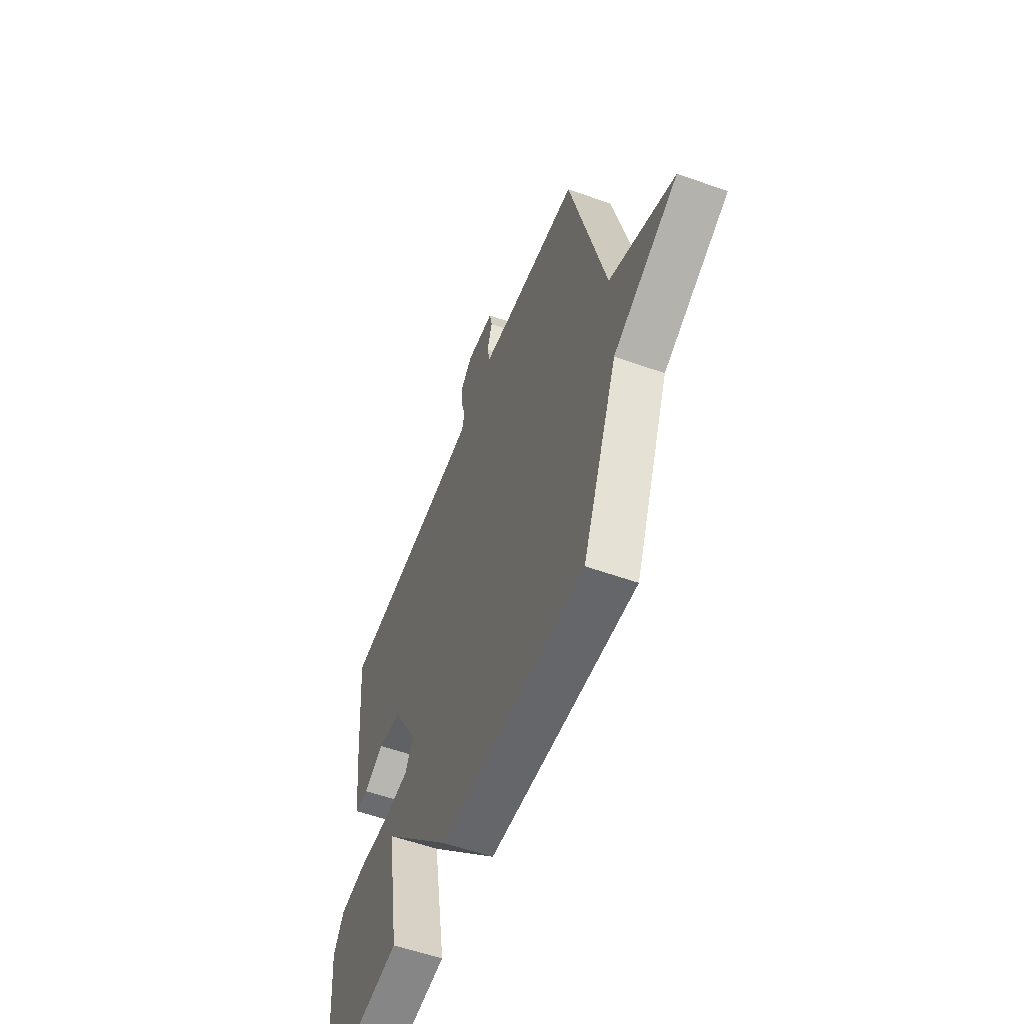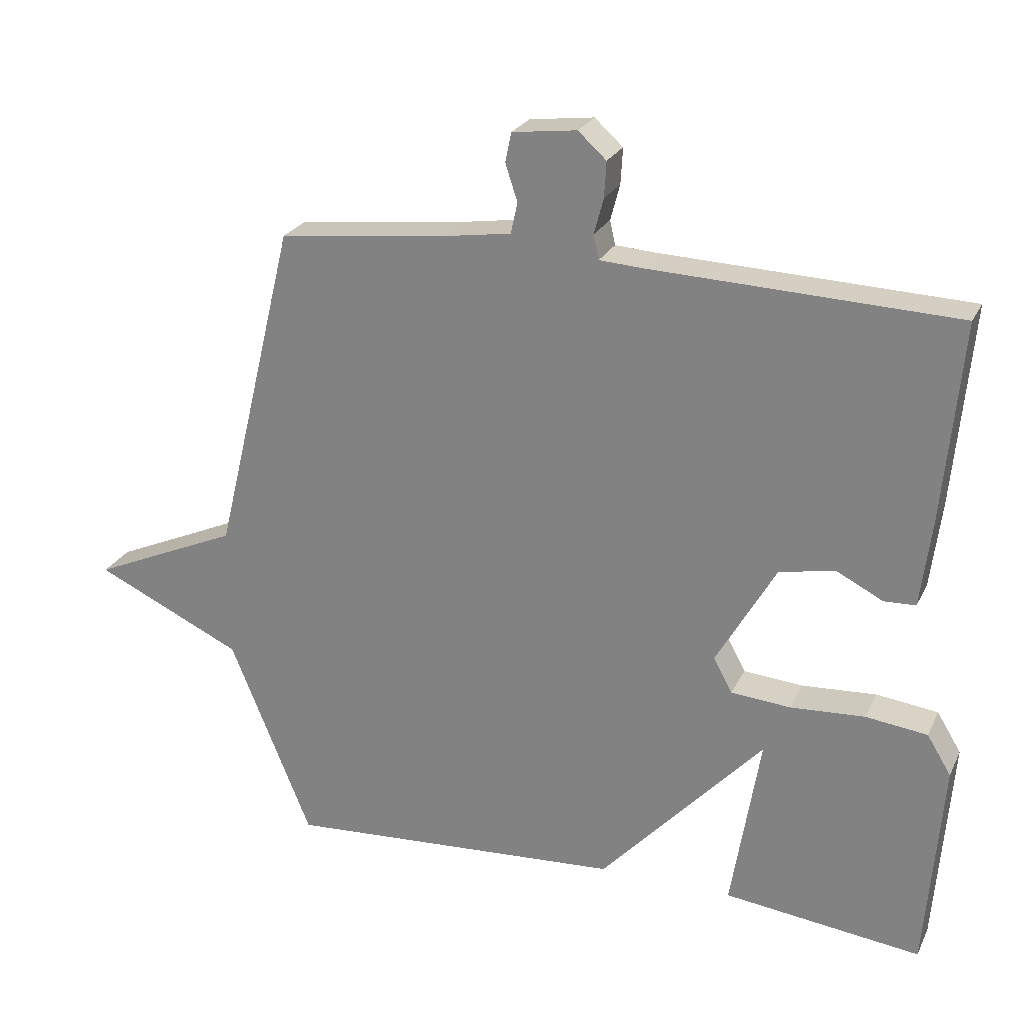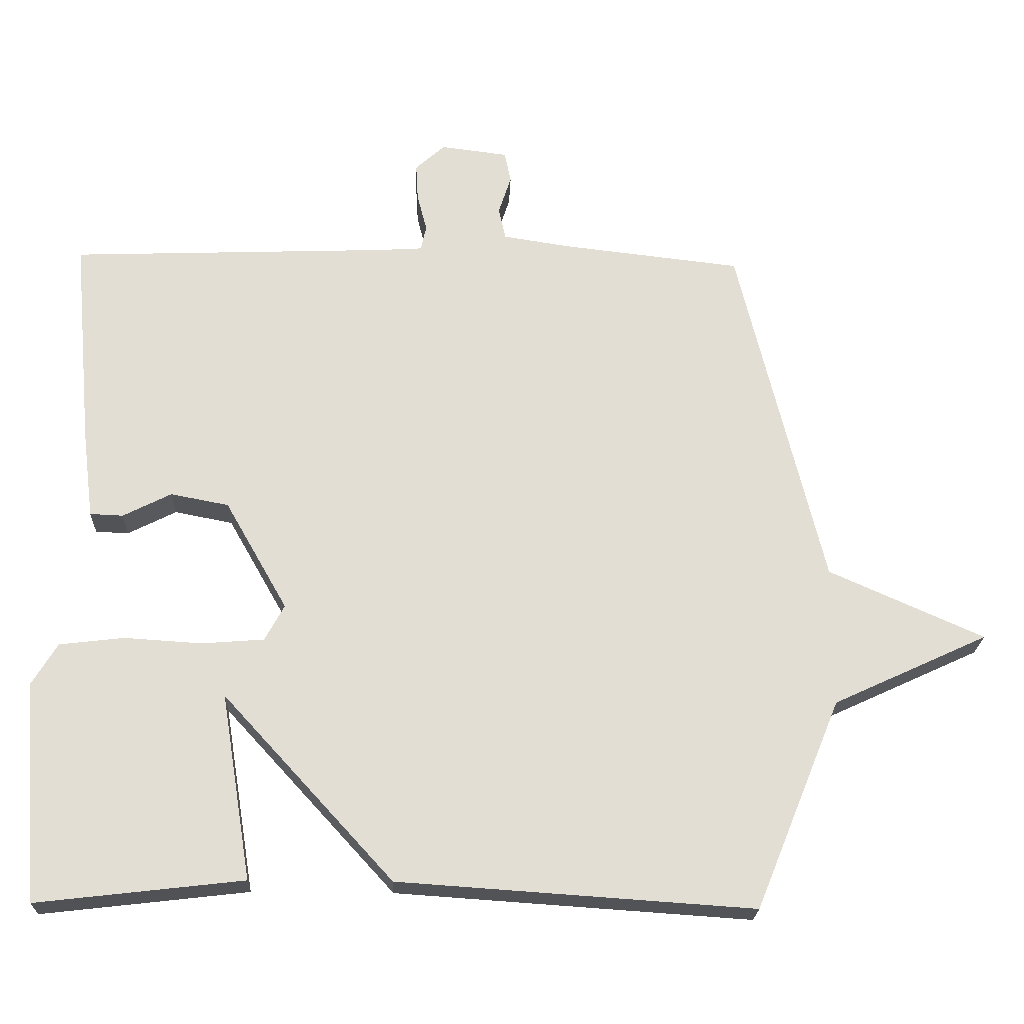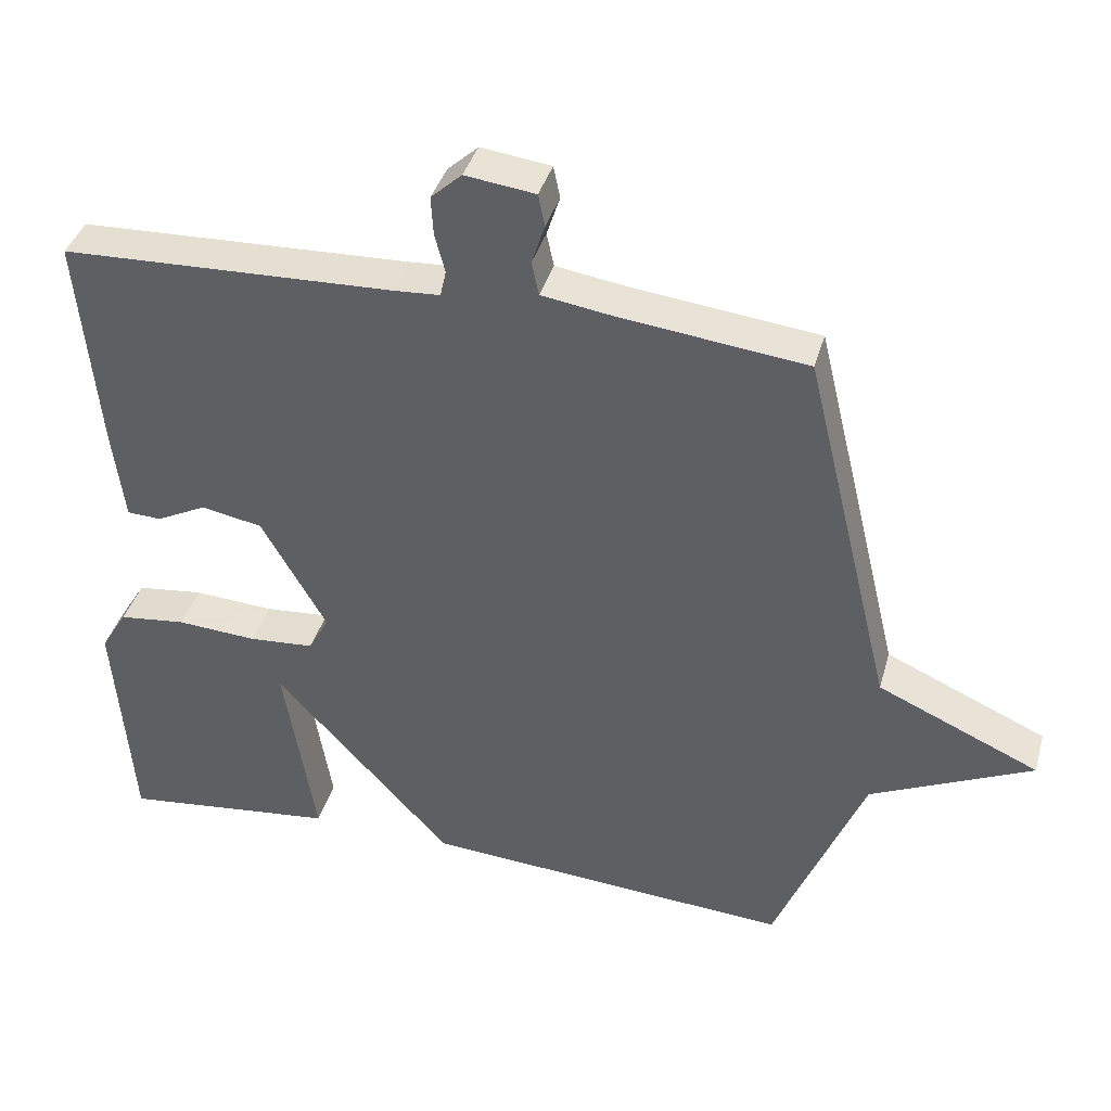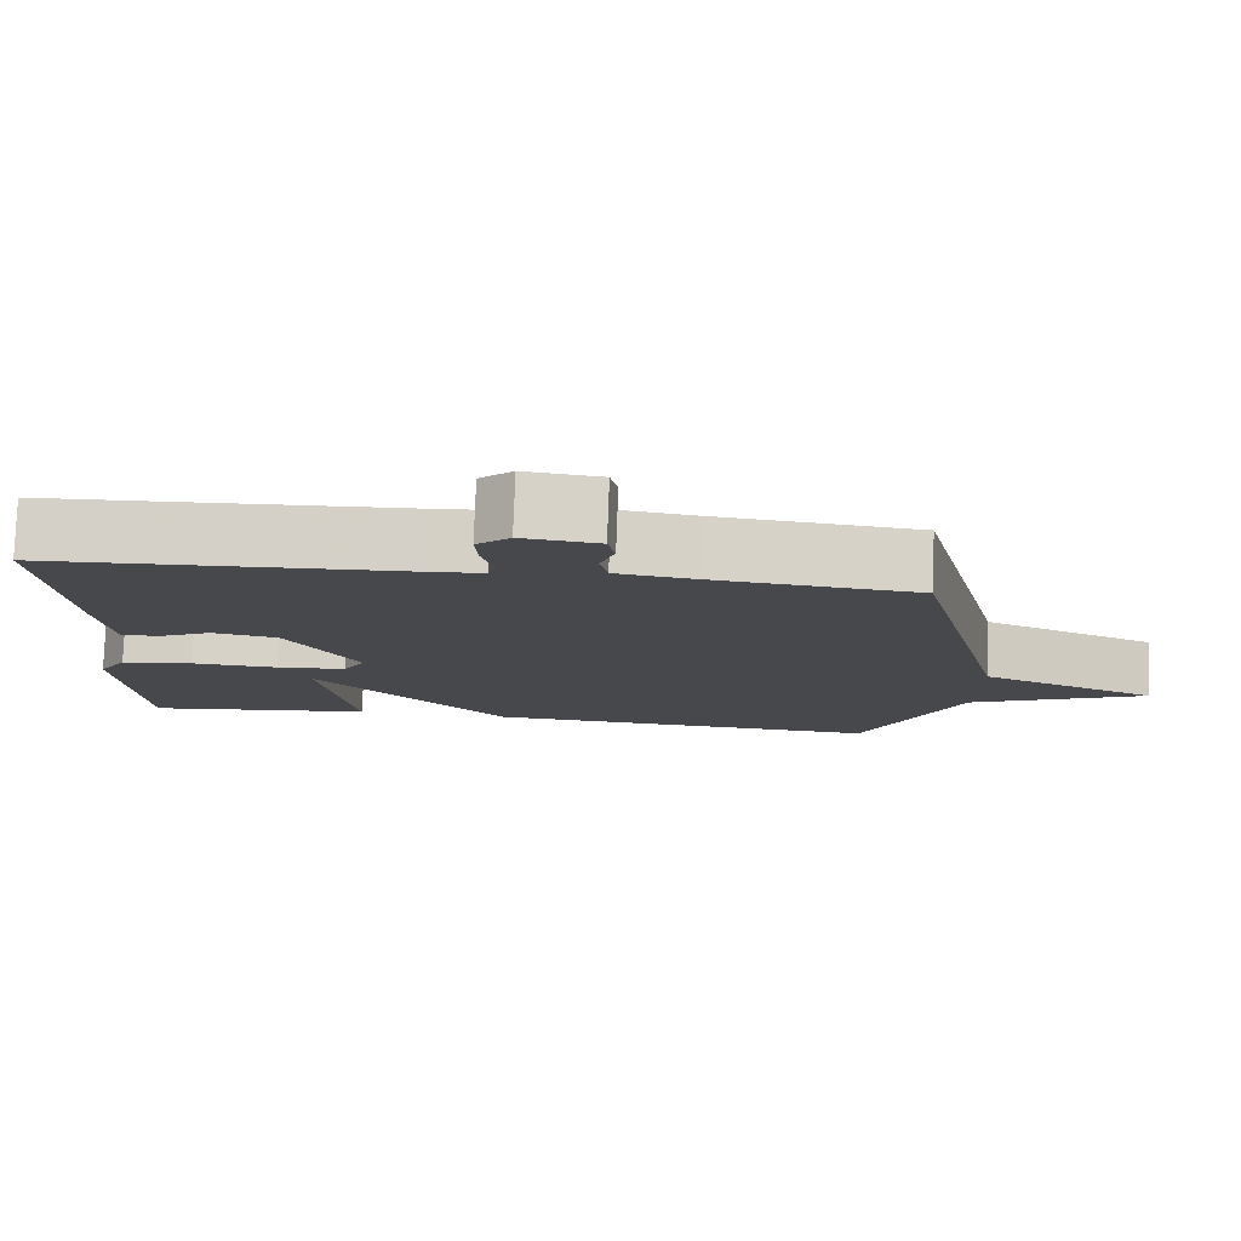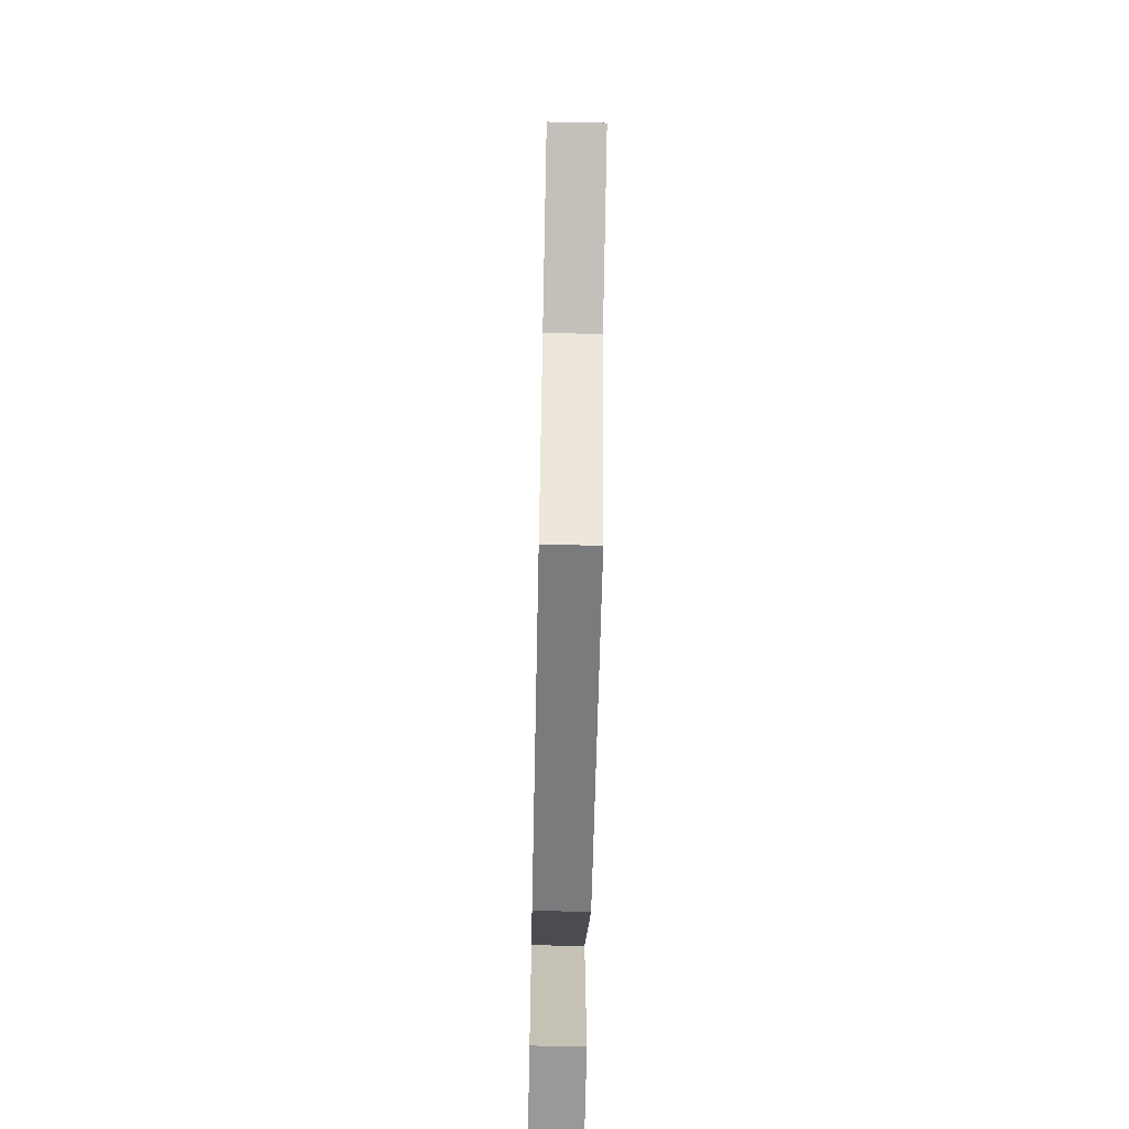
<metadata>
{"format":"obj","ext":"obj","renderer":"f3d","projection":"perspective","resolution":1024,"background":"white","views":[{"elev":-55.7,"azim":-110.6,"up":"+Z"},{"elev":24.7,"azim":21.0,"up":"+Z"},{"elev":-22.1,"azim":177.9,"up":"+Z"},{"elev":38.9,"azim":-164.6,"up":"+Z"},{"elev":79.0,"azim":-177.9,"up":"+Z"},{"elev":-62.2,"azim":-91.2,"up":"+Z"}]}
</metadata>
<code>
v -0.5 0.07 0.5
v -0.246 0.07 0.529
v -0.148 0.07 0.544
v -0.138 0.07 0.59
v -0.156 0.07 0.645
v -0.147 0.07 0.689
v -0.051 0.07 0.701
v -0.009 0.07 0.663
v -0.012 0.07 0.61
v -0.026 0.07 0.557
v -0.018 0.07 0.521
v 0.046 0.07 0.517
v 0.5 0.07 0.5
v 0.473 0.07 0.202
v 0.457 0.07 0.074
v 0.41 0.07 0.072
v 0.341 0.07 0.107
v 0.258 0.07 0.091
v 0.169 0.07 -0.065
v 0.197 0.07 -0.116
v 0.286 0.07 -0.123
v 0.396 0.07 -0.116
v 0.488 0.07 -0.127
v 0.524 0.07 -0.186
v 0.5 0.07 -0.5
v 0.206 0.07 -0.466
v 0.249 0.07 -0.201
v 0.006 0.07 -0.466
v -0.5 0.07 -0.5
v -0.622 0.07 -0.201
v -0.843 0.07 -0.099
v -0.622 0.07 -0.001
v -0.5 0 0.5
v -0.246 0 0.529
v -0.148 0 0.544
v -0.138 0 0.59
v -0.156 0 0.645
v -0.147 0 0.689
v -0.051 0 0.701
v -0.009 0 0.663
v -0.012 0 0.61
v -0.026 0 0.557
v -0.018 0 0.521
v 0.046 0 0.517
v 0.5 0 0.5
v 0.473 0 0.202
v 0.457 0 0.074
v 0.41 0 0.072
v 0.341 0 0.107
v 0.258 0 0.091
v 0.169 0 -0.065
v 0.197 0 -0.116
v 0.286 0 -0.123
v 0.396 0 -0.116
v 0.488 0 -0.127
v 0.524 0 -0.186
v 0.5 0 -0.5
v 0.206 0 -0.466
v 0.249 0 -0.201
v 0.006 0 -0.466
v -0.5 0 -0.5
v -0.622 0 -0.201
v -0.843 0 -0.099
v -0.622 0 -0.001
f 30 31 32
f 32 1 2
f 30 32 2
f 29 30 2
f 28 29 2
f 27 28 2
f 25 26 27
f 24 25 27
f 23 24 27
f 22 23 27
f 21 22 27
f 20 21 27
f 20 27 2
f 19 20 2
f 18 19 2 3
f 17 18 3 4
f 15 16 17
f 14 15 17
f 13 14 17
f 12 13 17
f 11 12 17
f 11 17 4 5
f 10 11 5 6
f 8 9 10
f 7 8 10
f 6 7 10
f 64 63 62
f 34 33 64
f 34 64 62
f 34 62 61
f 34 61 60
f 34 60 59
f 59 58 57
f 59 57 56
f 59 56 55
f 59 55 54
f 59 54 53
f 59 53 52
f 34 59 52
f 34 52 51
f 35 34 51 50
f 36 35 50 49
f 49 48 47
f 49 47 46
f 49 46 45
f 49 45 44
f 49 44 43
f 37 36 49 43
f 38 37 43 42
f 42 41 40
f 42 40 39
f 42 39 38
f 1 33 34 2
f 2 34 35 3
f 3 35 36 4
f 4 36 37 5
f 5 37 38 6
f 6 38 39 7
f 7 39 40 8
f 8 40 41 9
f 9 41 42 10
f 10 42 43 11
f 11 43 44 12
f 12 44 45 13
f 13 45 46 14
f 14 46 47 15
f 15 47 48 16
f 16 48 49 17
f 17 49 50 18
f 18 50 51 19
f 19 51 52 20
f 20 52 53 21
f 21 53 54 22
f 22 54 55 23
f 23 55 56 24
f 24 56 57 25
f 25 57 58 26
f 26 58 59 27
f 27 59 60 28
f 28 60 61 29
f 29 61 62 30
f 30 62 63 31
f 31 63 64 32
f 32 64 33 1

</code>
